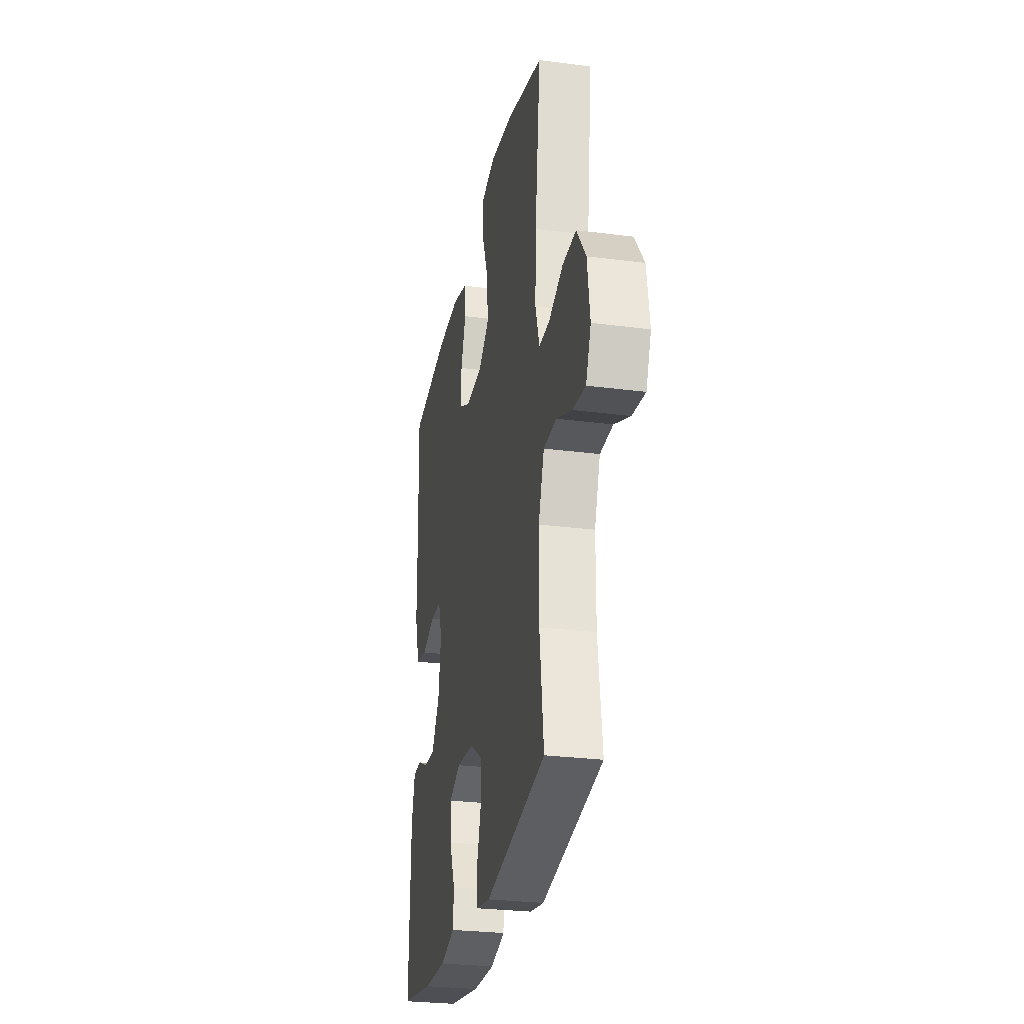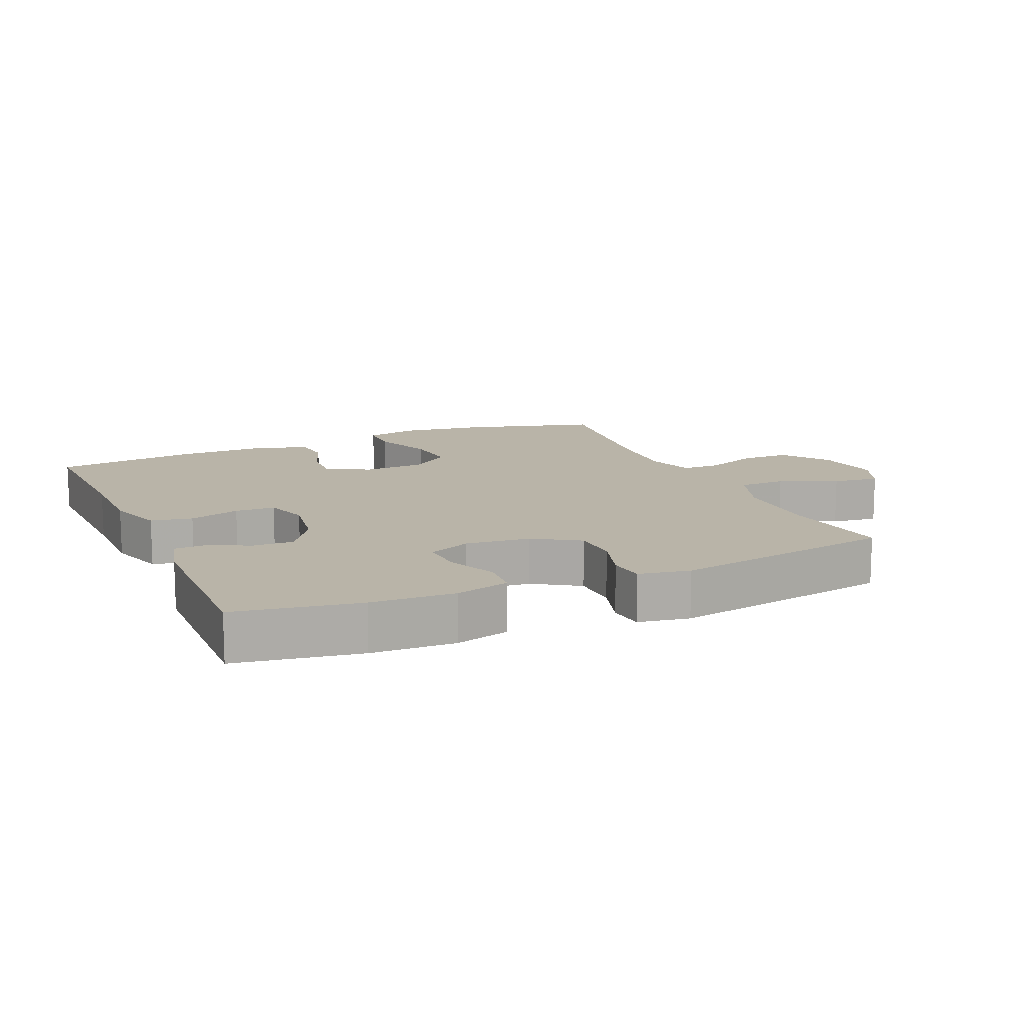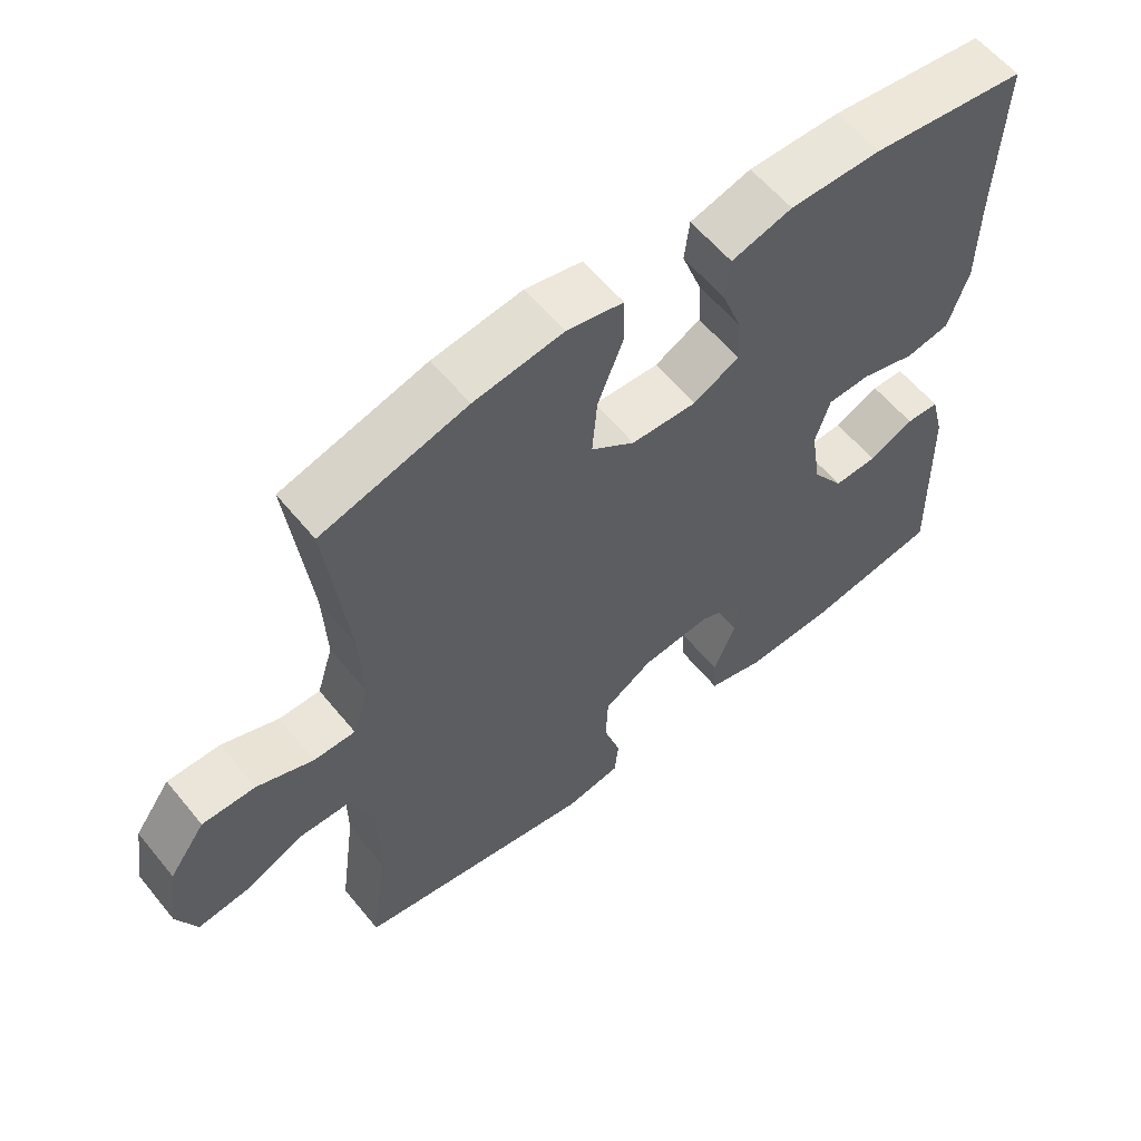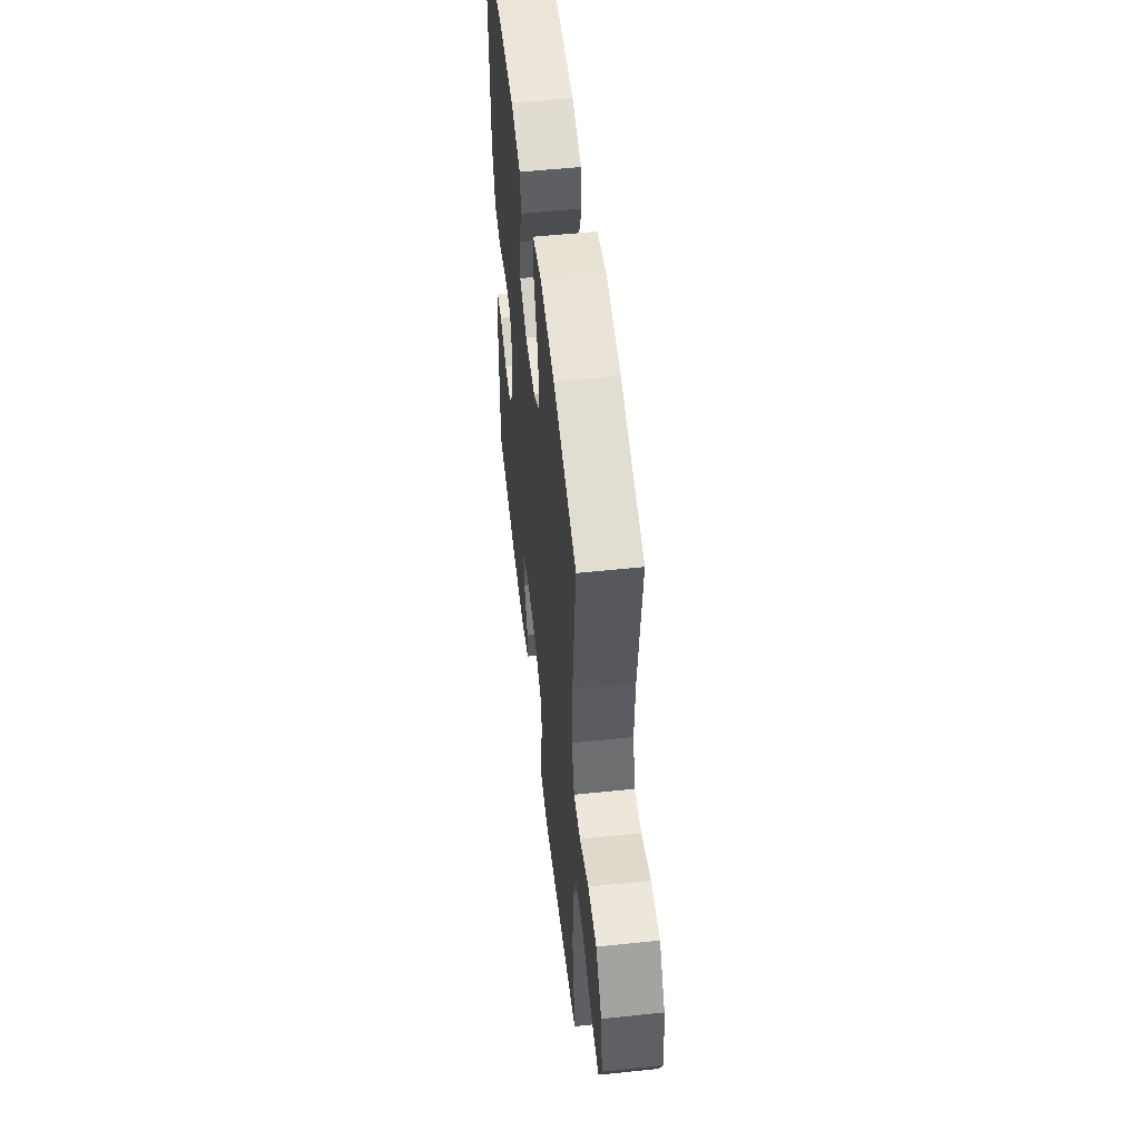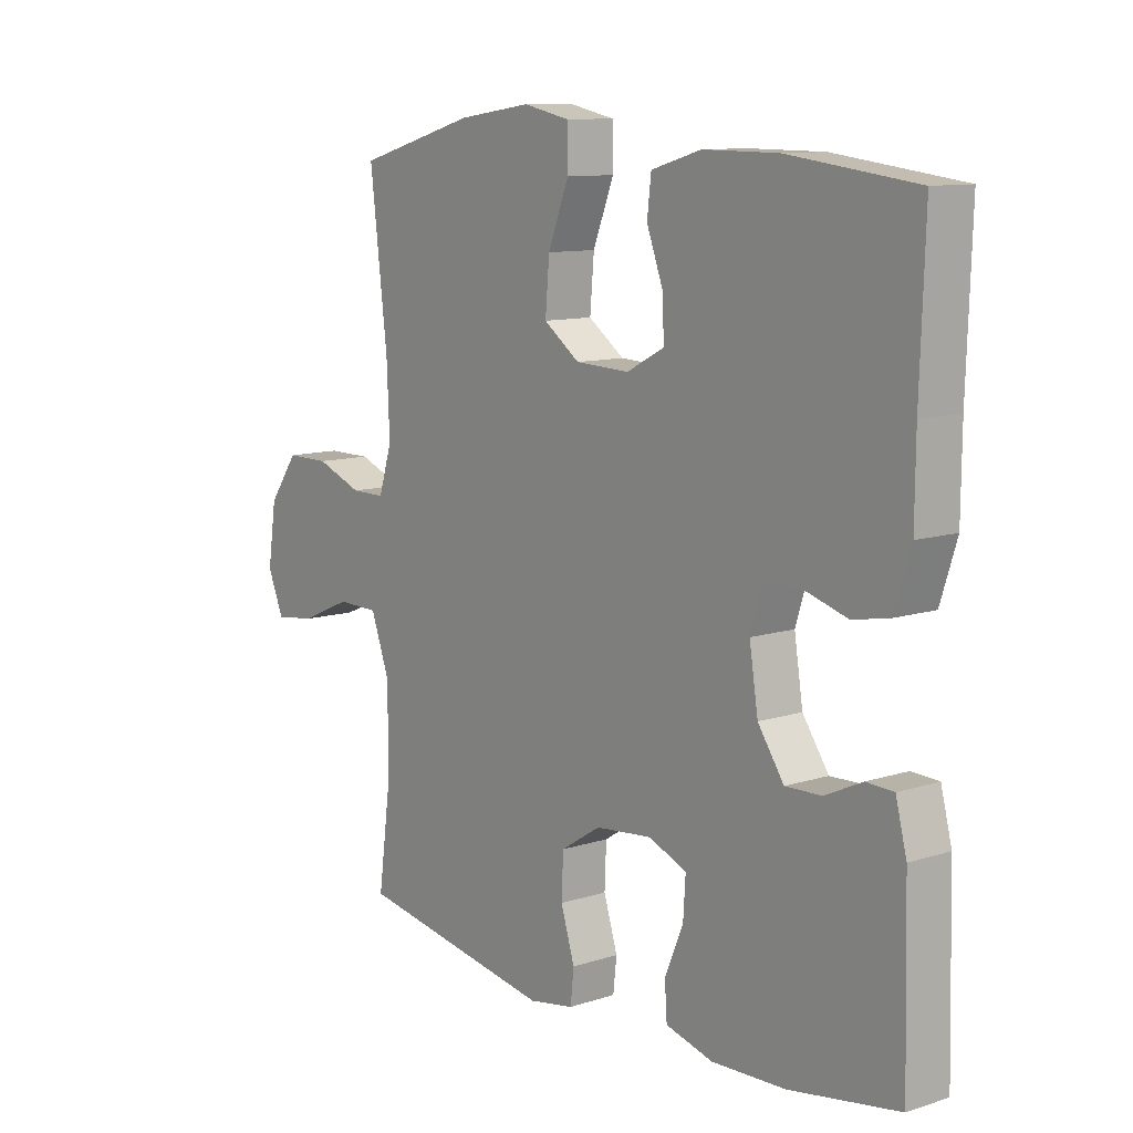
<metadata>
{"format":"obj","ext":"obj","renderer":"f3d","projection":"perspective","resolution":1024,"background":"white","views":[{"elev":-27.9,"azim":-101.2,"up":"+Z"},{"elev":13.2,"azim":156.3,"up":"+Y"},{"elev":59.0,"azim":-39.0,"up":"+Z"},{"elev":53.5,"azim":-96.4,"up":"+Z"},{"elev":10.6,"azim":51.3,"up":"+Z"}]}
</metadata>
<code>
v -0.5 0.07 -0.5
v -0.477 0.07 -0.328
v -0.478 0.07 -0.191
v -0.51 0.07 -0.103
v -0.582 0.07 -0.102
v -0.669 0.07 -0.14
v -0.74 0.07 -0.149
v -0.768 0.07 -0.083
v -0.753 0.07 0.017
v -0.702 0.07 0.088
v -0.627 0.07 0.088
v -0.547 0.07 0.057
v -0.488 0.07 0.057
v -0.465 0.07 0.131
v -0.47 0.07 0.247
v -0.5 0.07 0.5
v -0.295 0.07 0.558
v -0.169 0.07 0.576
v -0.089 0.07 0.559
v -0.088 0.07 0.492
v -0.124 0.07 0.4
v -0.131 0.07 0.317
v -0.069 0.07 0.272
v 0.024 0.07 0.268
v 0.089 0.07 0.302
v 0.086 0.07 0.368
v 0.058 0.07 0.444
v 0.065 0.07 0.504
v 0.151 0.07 0.529
v 0.28 0.07 0.528
v 0.5 0.07 0.5
v 0.492 0.07 0.26
v 0.491 0.07 0.132
v 0.463 0.07 0.044
v 0.4 0.07 0.032
v 0.323 0.07 0.055
v 0.262 0.07 0.053
v 0.241 0.07 -0.014
v 0.256 0.07 -0.109
v 0.301 0.07 -0.175
v 0.363 0.07 -0.173
v 0.427 0.07 -0.143
v 0.474 0.07 -0.145
v 0.493 0.07 -0.219
v 0.5 0.07 -0.5
v 0.312 0.07 -0.532
v 0.185 0.07 -0.537
v 0.103 0.07 -0.515
v 0.099 0.07 -0.456
v 0.131 0.07 -0.38
v 0.135 0.07 -0.316
v 0.07 0.07 -0.288
v -0.028 0.07 -0.298
v -0.097 0.07 -0.342
v -0.1 0.07 -0.413
v -0.076 0.07 -0.49
v -0.082 0.07 -0.545
v -0.16 0.07 -0.559
v -0.5 0 -0.5
v -0.477 0 -0.328
v -0.478 0 -0.191
v -0.51 0 -0.103
v -0.582 0 -0.102
v -0.669 0 -0.14
v -0.74 0 -0.149
v -0.768 0 -0.083
v -0.753 0 0.017
v -0.702 0 0.088
v -0.627 0 0.088
v -0.547 0 0.057
v -0.488 0 0.057
v -0.465 0 0.131
v -0.47 0 0.247
v -0.5 0 0.5
v -0.295 0 0.558
v -0.169 0 0.576
v -0.089 0 0.559
v -0.088 0 0.492
v -0.124 0 0.4
v -0.131 0 0.317
v -0.069 0 0.272
v 0.024 0 0.268
v 0.089 0 0.302
v 0.086 0 0.368
v 0.058 0 0.444
v 0.065 0 0.504
v 0.151 0 0.529
v 0.28 0 0.528
v 0.5 0 0.5
v 0.492 0 0.26
v 0.491 0 0.132
v 0.463 0 0.044
v 0.4 0 0.032
v 0.323 0 0.055
v 0.262 0 0.053
v 0.241 0 -0.014
v 0.256 0 -0.109
v 0.301 0 -0.175
v 0.363 0 -0.173
v 0.427 0 -0.143
v 0.474 0 -0.145
v 0.493 0 -0.219
v 0.5 0 -0.5
v 0.312 0 -0.532
v 0.185 0 -0.537
v 0.103 0 -0.515
v 0.099 0 -0.456
v 0.131 0 -0.38
v 0.135 0 -0.316
v 0.07 0 -0.288
v -0.028 0 -0.298
v -0.097 0 -0.342
v -0.1 0 -0.413
v -0.076 0 -0.49
v -0.082 0 -0.545
v -0.16 0 -0.559
f 58 1 2
f 57 58 2
f 56 57 2
f 55 56 2
f 54 55 2 3
f 53 54 3 4
f 52 53 4
f 48 49 50
f 47 48 50
f 46 47 50
f 45 46 50
f 44 45 50
f 43 44 50
f 42 43 50
f 41 42 50
f 40 41 50 51
f 39 40 51 52
f 34 35 36
f 33 34 36
f 32 33 36
f 32 36 37
f 31 32 37
f 30 31 37
f 29 30 37
f 28 29 37
f 27 28 37
f 26 27 37
f 25 26 37 38
f 19 20 21
f 18 19 21
f 17 18 21
f 16 17 21
f 15 16 21
f 14 15 21 22
f 13 14 22 23
f 10 11 12
f 9 10 12
f 8 9 12
f 7 8 12
f 6 7 12
f 5 6 12
f 4 5 12 13
f 39 52 4
f 38 39 4
f 25 38 4
f 24 25 4
f 4 13 23 24
f 60 59 116
f 60 116 115
f 60 115 114
f 60 114 113
f 61 60 113 112
f 62 61 112 111
f 62 111 110
f 108 107 106
f 108 106 105
f 108 105 104
f 108 104 103
f 108 103 102
f 108 102 101
f 108 101 100
f 108 100 99
f 109 108 99 98
f 110 109 98 97
f 94 93 92
f 94 92 91
f 94 91 90
f 95 94 90
f 95 90 89
f 95 89 88
f 95 88 87
f 95 87 86
f 95 86 85
f 95 85 84
f 96 95 84 83
f 79 78 77
f 79 77 76
f 79 76 75
f 79 75 74
f 79 74 73
f 80 79 73 72
f 81 80 72 71
f 70 69 68
f 70 68 67
f 70 67 66
f 70 66 65
f 70 65 64
f 70 64 63
f 71 70 63 62
f 62 110 97
f 62 97 96
f 62 96 83
f 62 83 82
f 82 81 71 62
f 1 59 60 2
f 2 60 61 3
f 3 61 62 4
f 4 62 63 5
f 5 63 64 6
f 6 64 65 7
f 7 65 66 8
f 8 66 67 9
f 9 67 68 10
f 10 68 69 11
f 11 69 70 12
f 12 70 71 13
f 13 71 72 14
f 14 72 73 15
f 15 73 74 16
f 16 74 75 17
f 17 75 76 18
f 18 76 77 19
f 19 77 78 20
f 20 78 79 21
f 21 79 80 22
f 22 80 81 23
f 23 81 82 24
f 24 82 83 25
f 25 83 84 26
f 26 84 85 27
f 27 85 86 28
f 28 86 87 29
f 29 87 88 30
f 30 88 89 31
f 31 89 90 32
f 32 90 91 33
f 33 91 92 34
f 34 92 93 35
f 35 93 94 36
f 36 94 95 37
f 37 95 96 38
f 38 96 97 39
f 39 97 98 40
f 40 98 99 41
f 41 99 100 42
f 42 100 101 43
f 43 101 102 44
f 44 102 103 45
f 45 103 104 46
f 46 104 105 47
f 47 105 106 48
f 48 106 107 49
f 49 107 108 50
f 50 108 109 51
f 51 109 110 52
f 52 110 111 53
f 53 111 112 54
f 54 112 113 55
f 55 113 114 56
f 56 114 115 57
f 57 115 116 58
f 58 116 59 1

</code>
